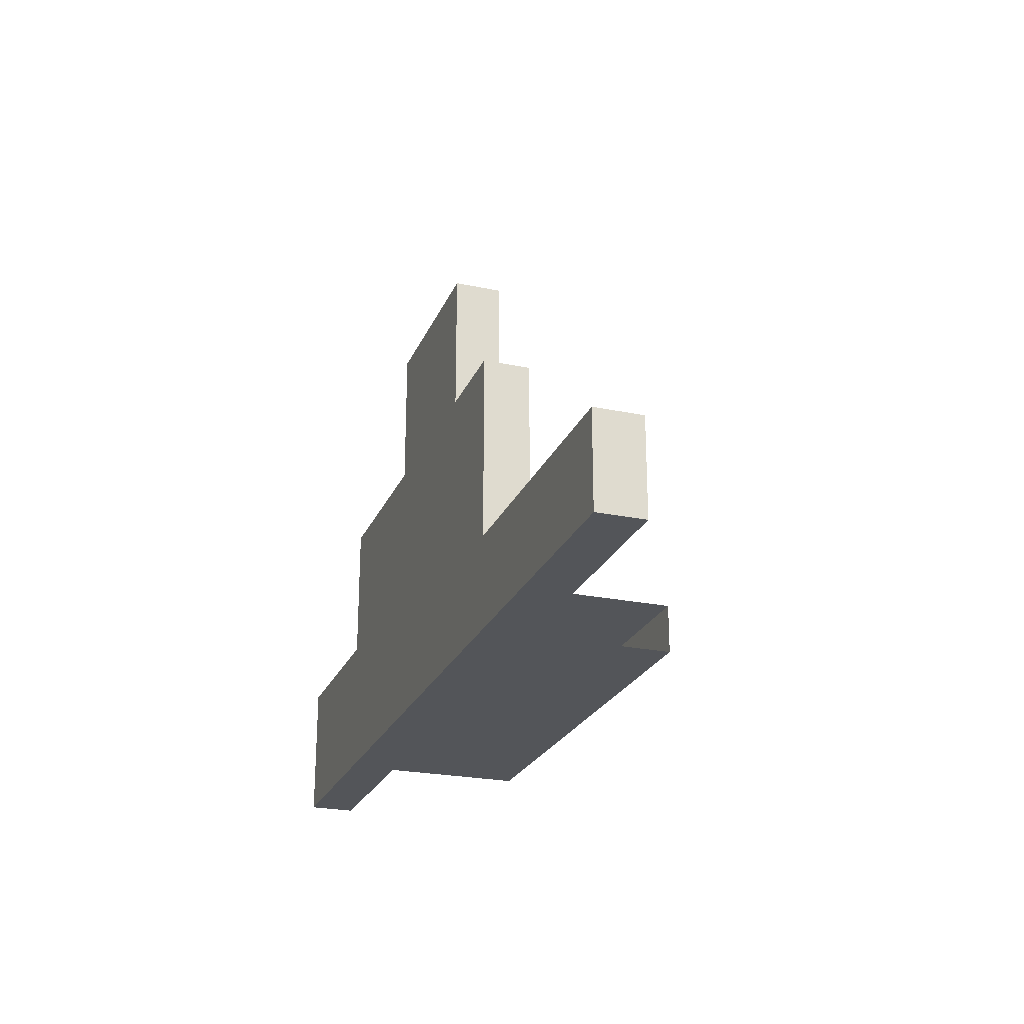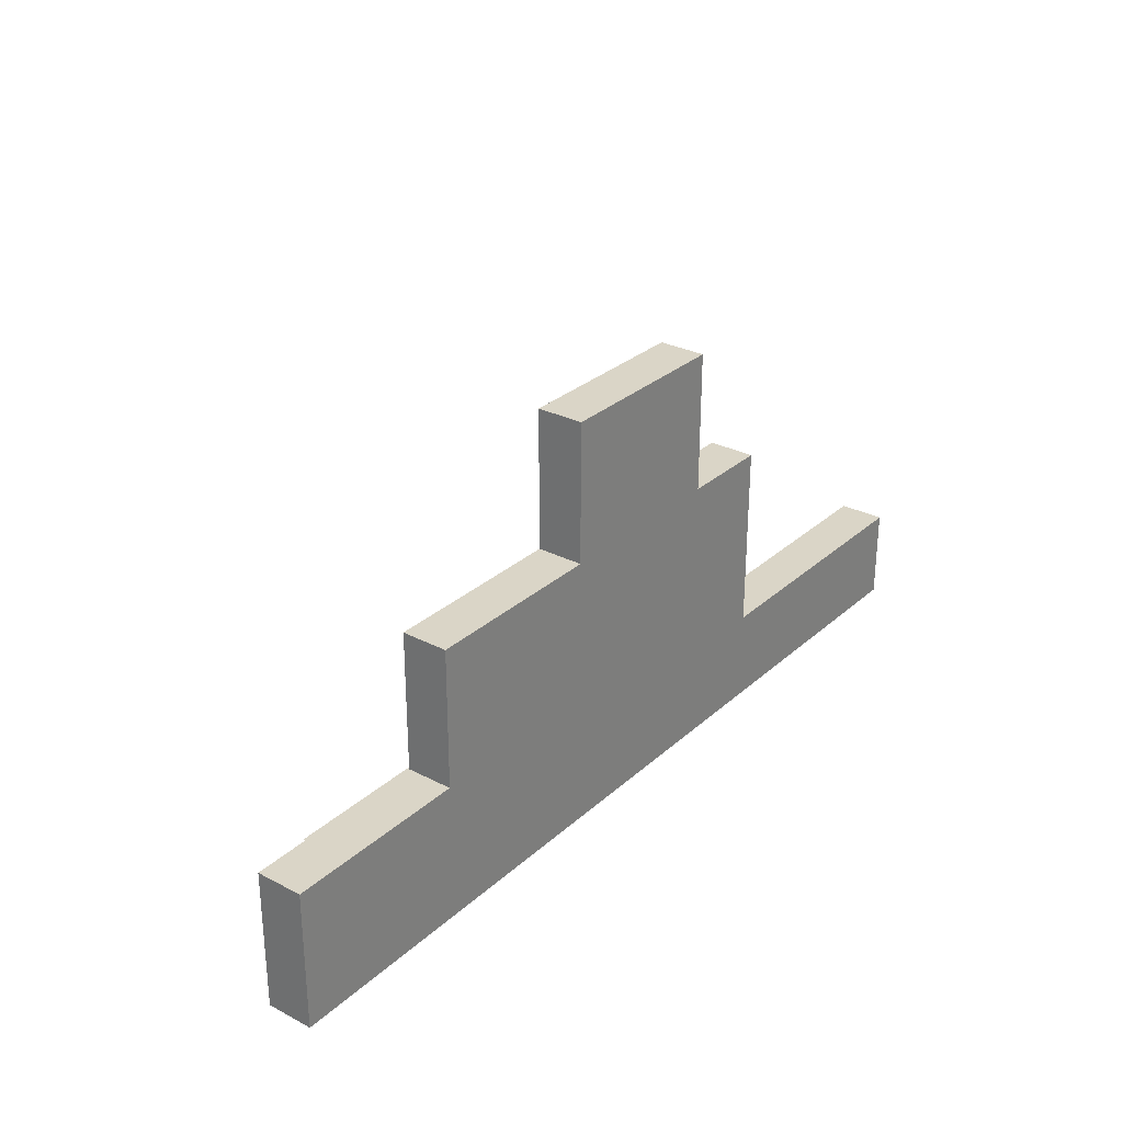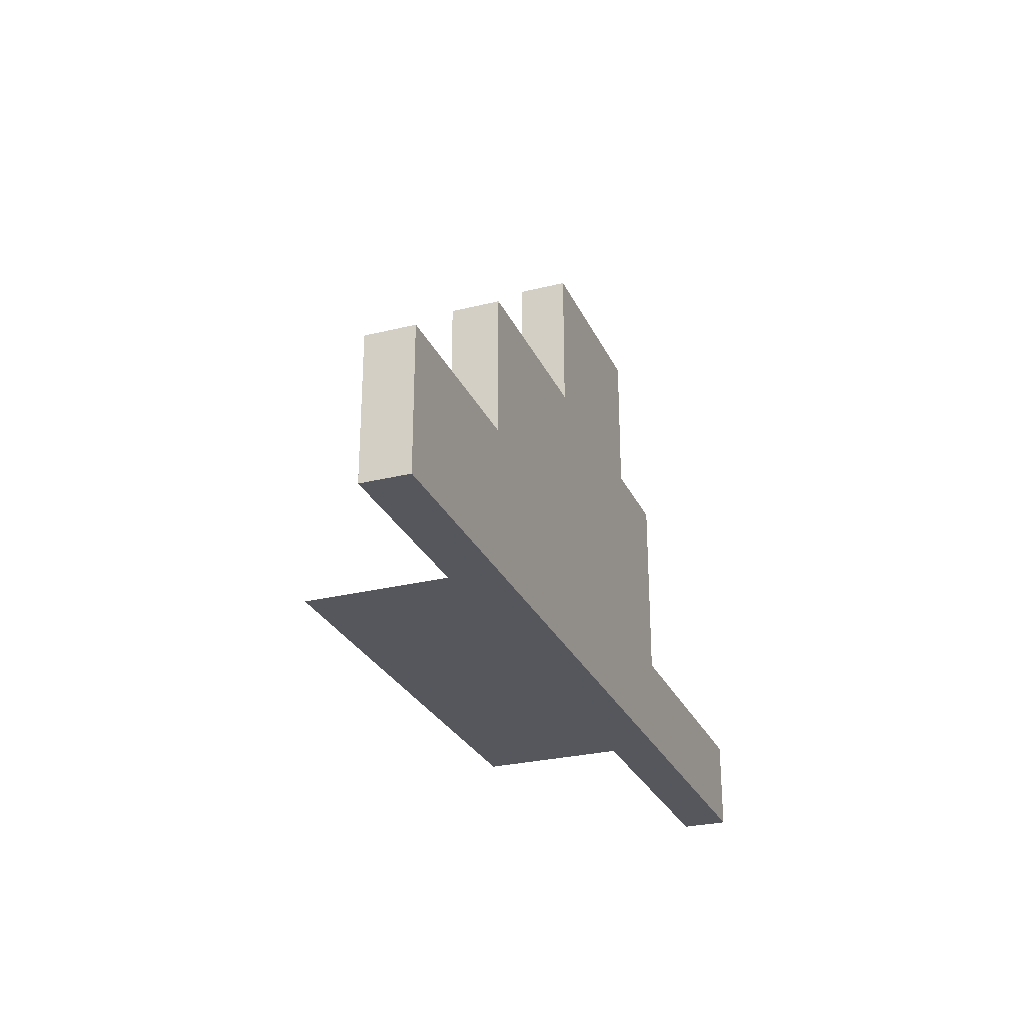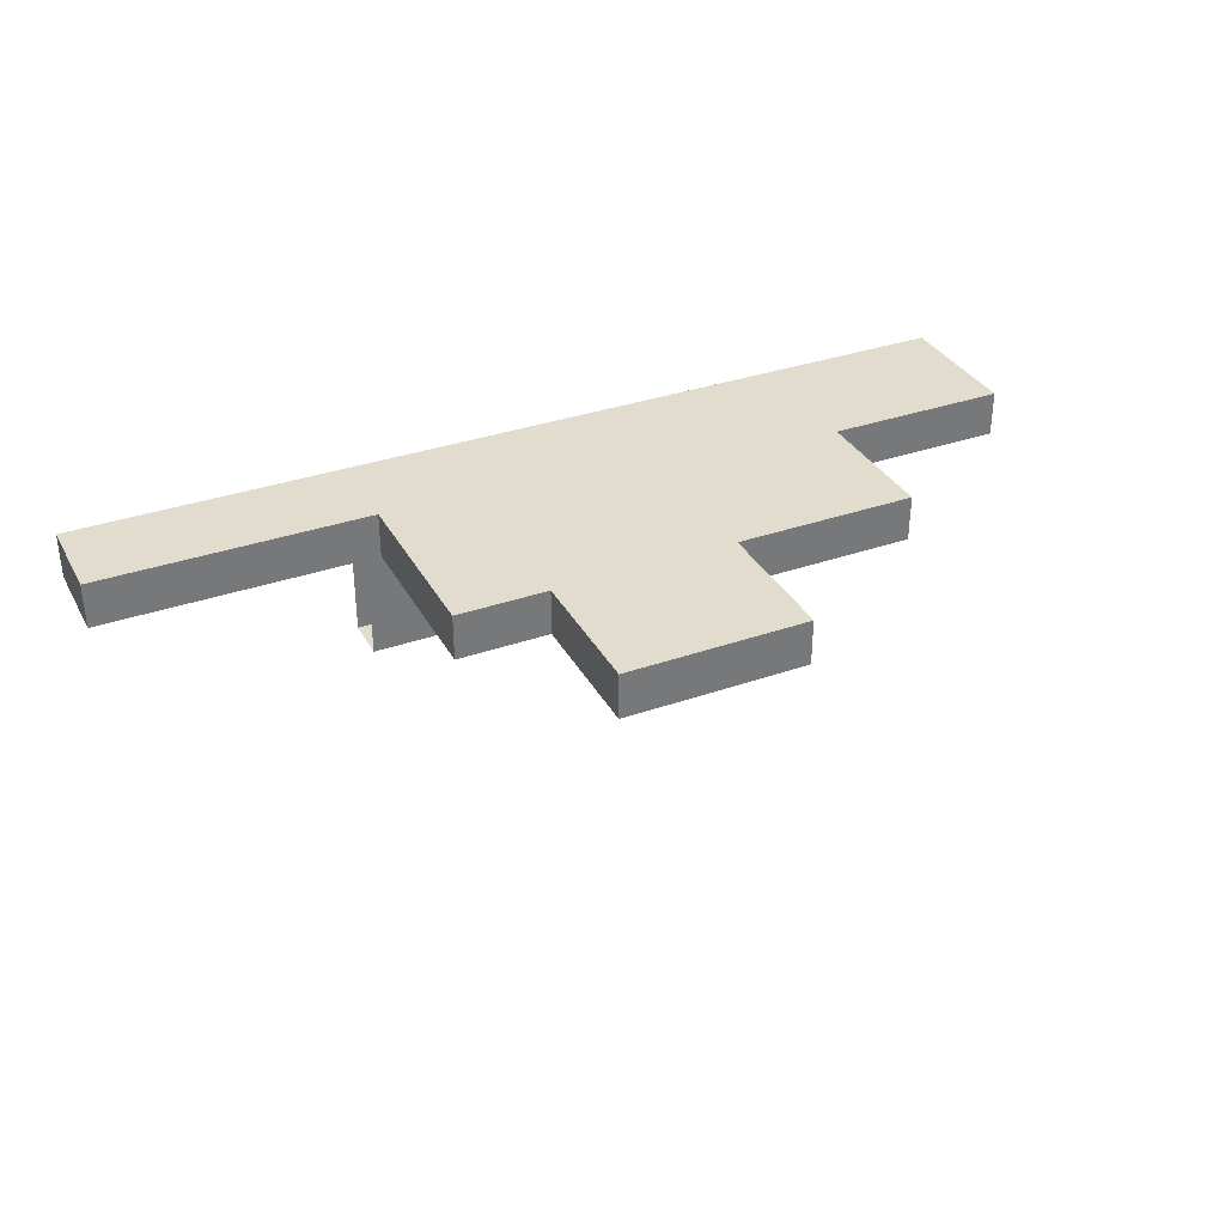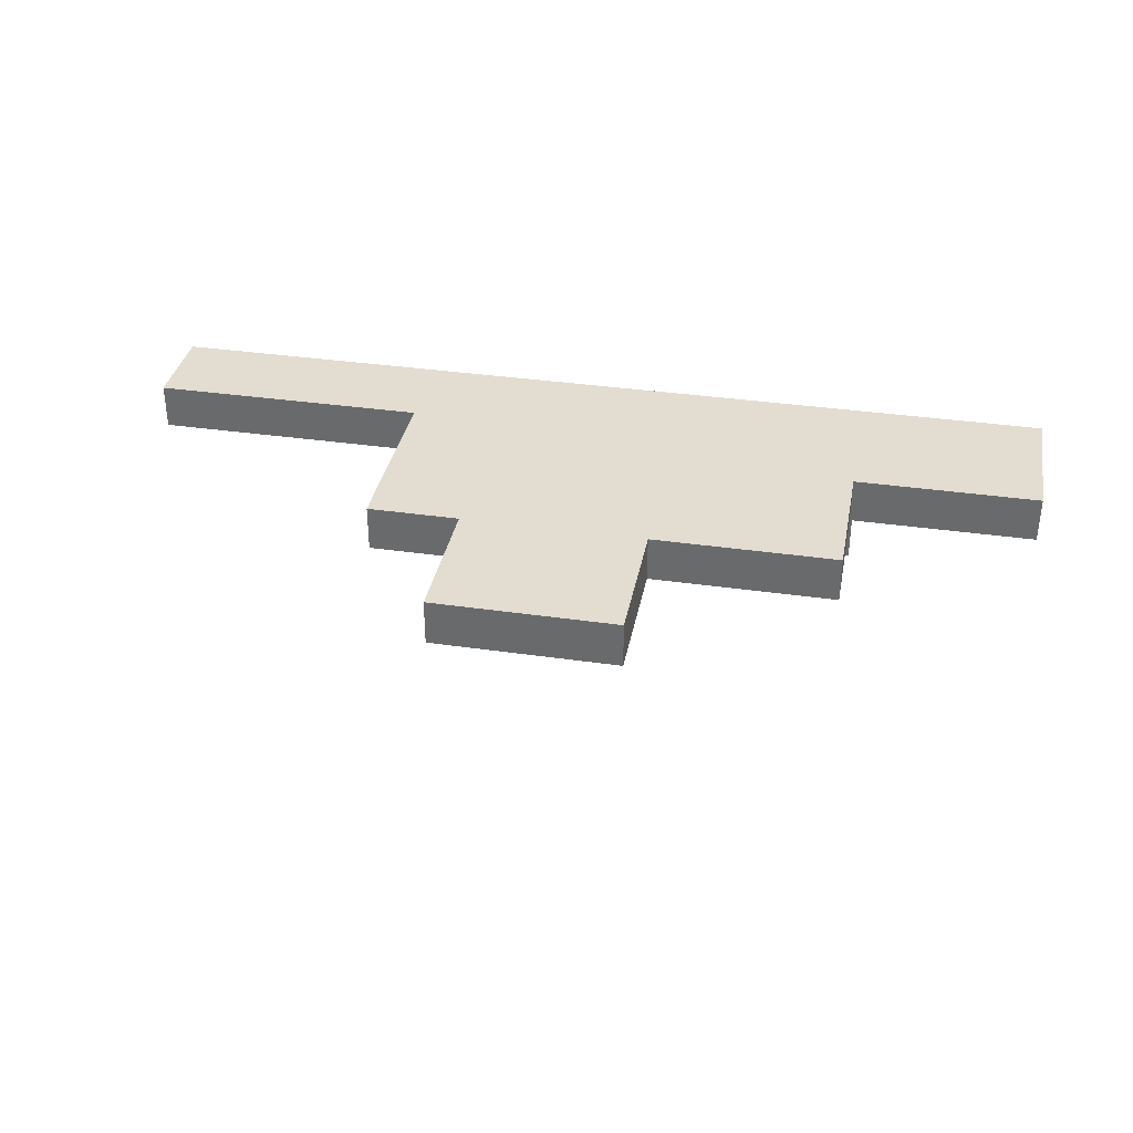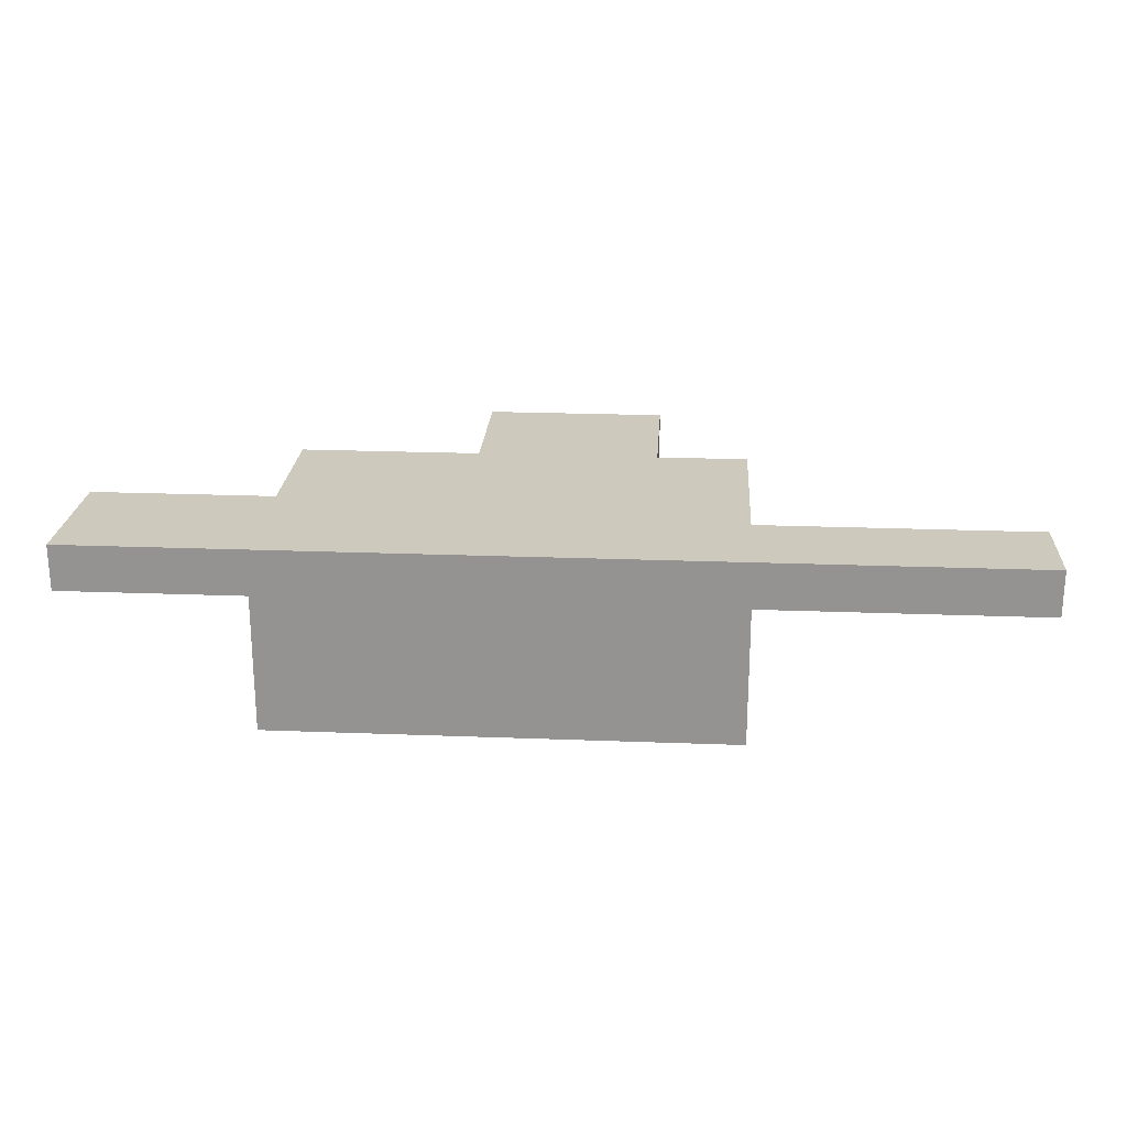
<metadata>
{"format":"obj","ext":"obj","renderer":"f3d","projection":"perspective","resolution":1024,"background":"white","views":[{"elev":-24.0,"azim":-109.1,"up":"+Z"},{"elev":29.0,"azim":127.6,"up":"+Z"},{"elev":-27.5,"azim":110.9,"up":"+Z"},{"elev":34.1,"azim":-25.3,"up":"+Y"},{"elev":35.3,"azim":10.9,"up":"+Y"},{"elev":22.6,"azim":-176.2,"up":"+Y"}]}
</metadata>
<code>
g pb_Mesh279474
v -12 2 -4
v -12 0 -4
v -24 2 -4
v -24 0 -4
v -12 0 -8
v -12 2 -8
v -24 0 -8
v -24 2 -8
v 0 2 -8
v 0 0 -8
v 8 2 -8
v 8 0 -8
v 0 0 4
v 0 2 4
v 8 0 4
v 8 2 4
v 16 2 -8
v 16 0 -8
v 8 0 -2
v 8 2 -2
v 16 0 -2
v 16 2 -2
v 8 0 -2
v 0 0 -2
v 8 0 4
v 0 0 4
v -12 0 -4
v -12 2 -4
v -12 0 4
v -12 2 4
v 0 2 -2
v 8 2 -2
v 0 2 4
v 8 2 4
v 8 2 -2
v 8 0 -2
v 8 2 4
v 8 0 4
v 0 0 10
v -8 0 10
v -8 2 10
v 0 2 10
v -8 0 4
v -12 0 4
v -12 2 4
v -8 2 4
v -8 0 -8
v -8 2 -8
v -8 0 -2
v -8 0 4
v -12 0 -4
v -12 0 4
v -12 2 -4
v -8 2 -2
v -8 2 4
v -12 2 4
v 0 0 10
v -8 0 10
v -8 0 4
v -8 2 4
v -8 0 10
v -8 2 10
v 0 2 4
v 0 0 4
v 0 2 10
v 0 0 10
v -8 2 10
v 0 2 10
v -24 0 -4
v -24 0 -6
v -24 2 -6
v -24 2 -4
v -24 0 -8
v -24 2 -8
v 16 2 -8
v 16 0 -6
v 16 2 -6
v 16 0 -8
v 16 0 -2
v 16 2 -2
v -24 0 -6
v -24 0 -4
v -12 0 -6
v -24 2 -8
v -12 2 -8
v -12 2 -6
v -24 2 -6
v -24 2 -4
v 0 0 -6
v 8 0 -6
v 0 2 -6
v 8 2 -6
v 0 2 -8
v 8 2 -8
v 16 0 -6
v 8 0 -8
v 16 0 -8
v 16 0 -2
v 16 2 -6
v 16 2 -2
v 16 2 -8
v -8 2 -8
v -8 2 -6
v 0 -6 -6
v -8 -6 -8
v -8 -6 -6
v 0 -6 -8
v -8 0 -6
v -12 -6 -6
v -12 -6 -8
v -12 0 -6
v -8 0 -6
v -12 -6 -6
v -8 -6 -6
v 0 0 -6
v 0 -6 -6
v 0 -6 -8
v -8 -6 -8
v -12 -6 -8
v 8 -6 -8
g pb_Mesh279474_0
g pb_Mesh279474_1
f 3 2 1
f 3 4 2
f 7 6 5
f 7 8 6
f 11 10 9
f 11 12 10
f 15 14 13
f 15 16 14
f 17 12 11
f 17 18 12
f 21 20 19
f 21 22 20
f 25 24 23
f 25 26 24
f 29 28 27
f 29 30 28
f 33 32 31
f 33 34 32
f 37 36 35
f 37 38 36
f 41 40 39
f 41 39 42
f 45 44 43
f 45 43 46
f 48 47 6
f 47 5 6
f 9 10 48
f 10 47 48
f 50 49 26
f 49 24 26
f 52 51 50
f 51 49 50
f 55 54 53
f 55 53 56
f 33 31 54
f 33 54 55
f 57 50 26
f 57 58 50
f 61 60 59
f 61 62 60
f 65 64 63
f 65 66 64
f 67 33 55
f 67 68 33
f 71 70 69
f 71 69 72
f 74 73 70
f 74 70 71
f 77 76 75
f 76 78 75
f 80 79 77
f 79 76 77
f 82 81 51
f 81 83 51
f 86 85 84
f 86 84 87
f 53 86 87
f 53 87 88
f 24 89 23
f 89 90 23
f 32 92 91
f 32 91 31
f 92 94 93
f 92 93 91
f 90 96 95
f 96 97 95
f 23 90 98
f 90 95 98
f 100 99 92
f 100 92 32
f 99 101 94
f 99 94 92
f 91 93 102
f 91 102 103
f 31 91 103
f 31 103 54
f 102 85 86
f 103 102 86
f 103 86 53
f 54 103 53
f 106 105 104
f 105 107 104
f 49 108 24
f 108 89 24
f 109 105 106
f 109 110 105
f 51 108 49
f 51 83 108
f 113 112 111
f 113 114 112
f 114 115 112
f 114 116 115
f 117 47 10
f 117 118 47
f 118 5 47
f 118 119 5
f 10 12 117
f 12 120 117

</code>
